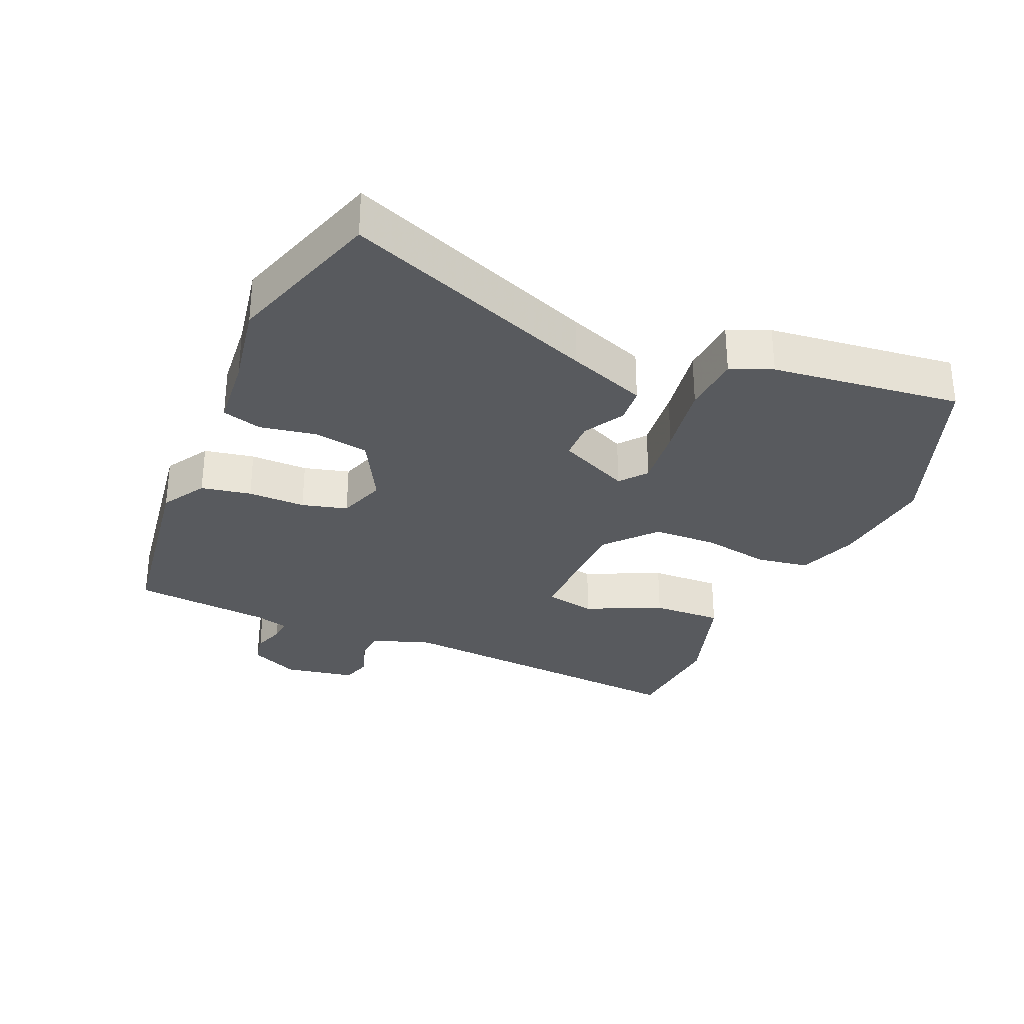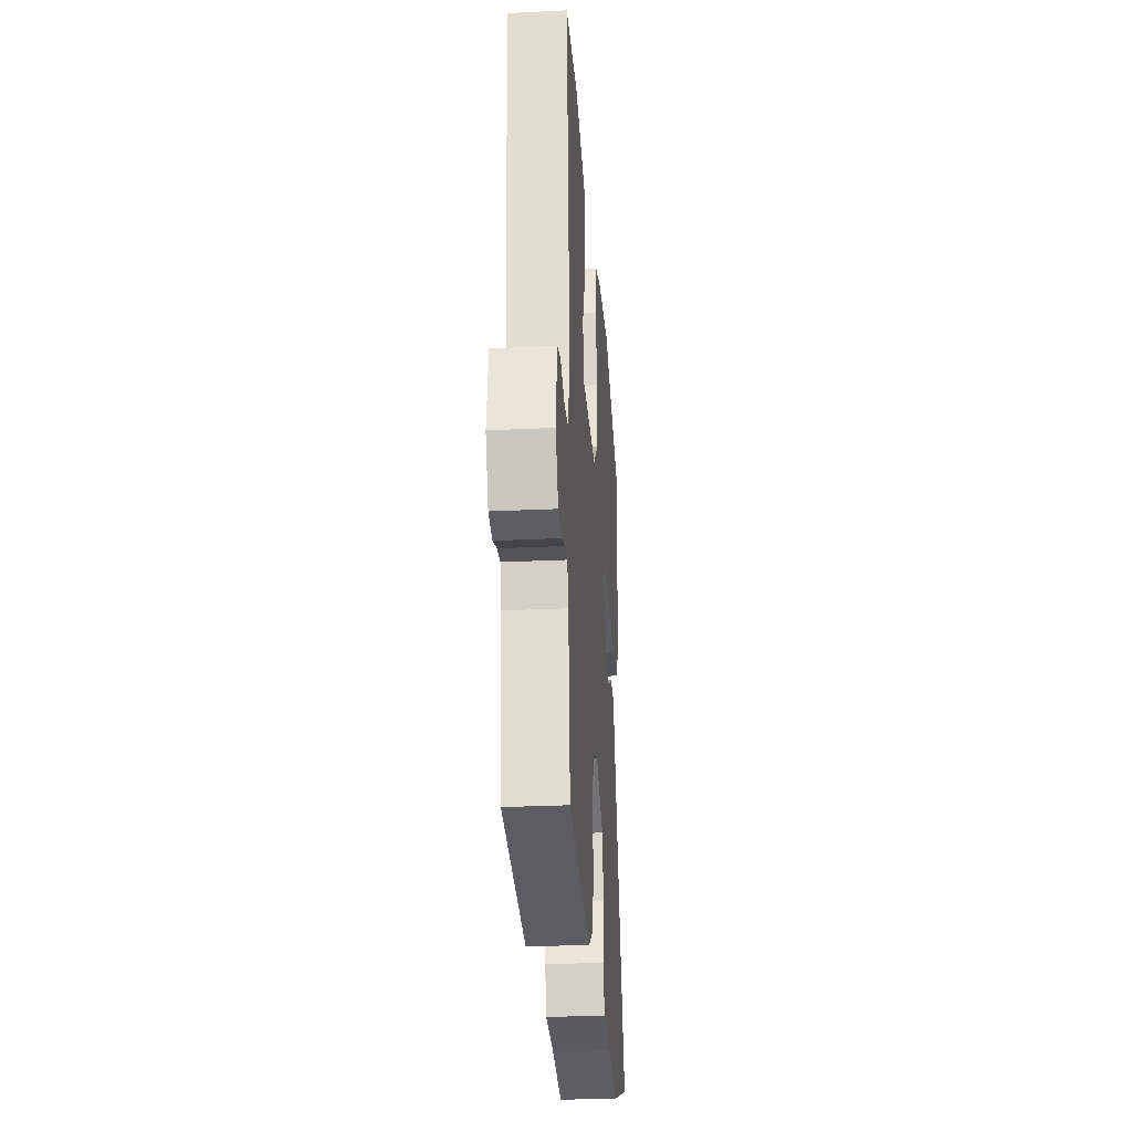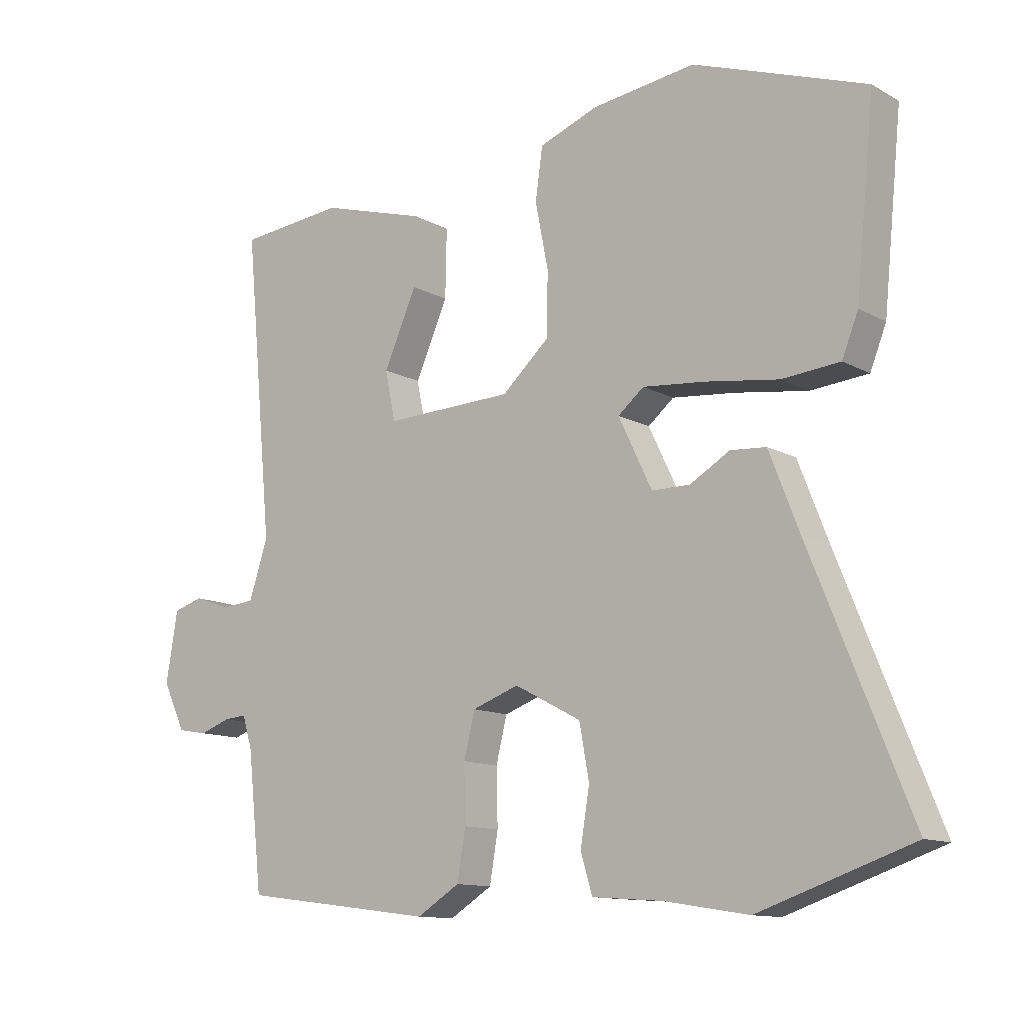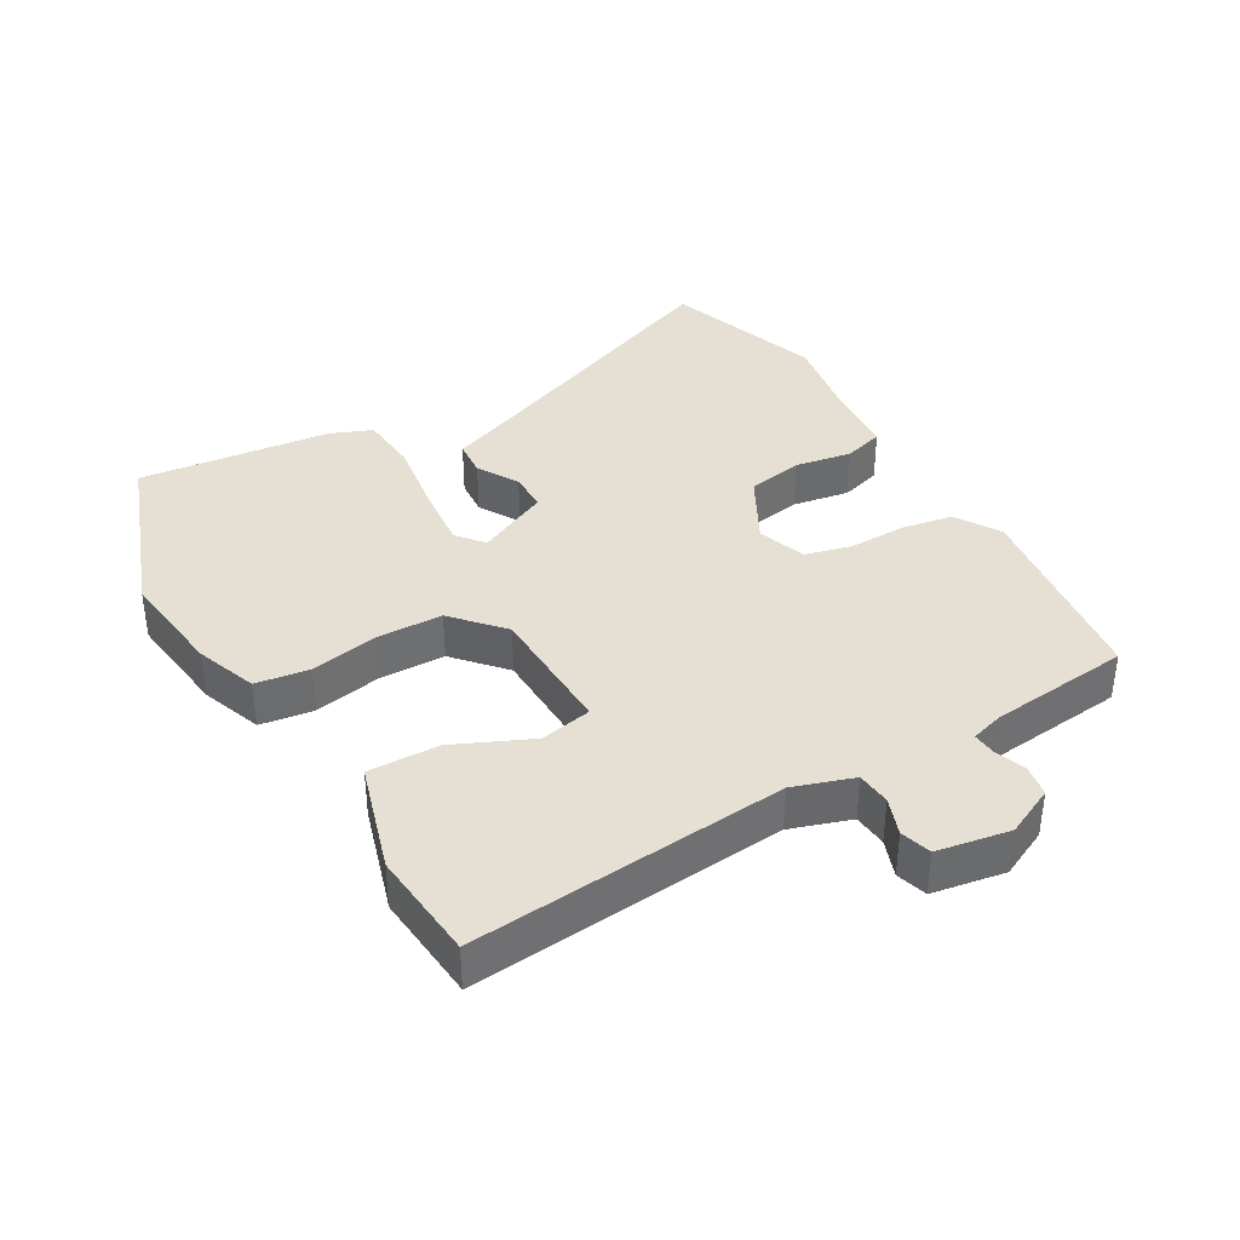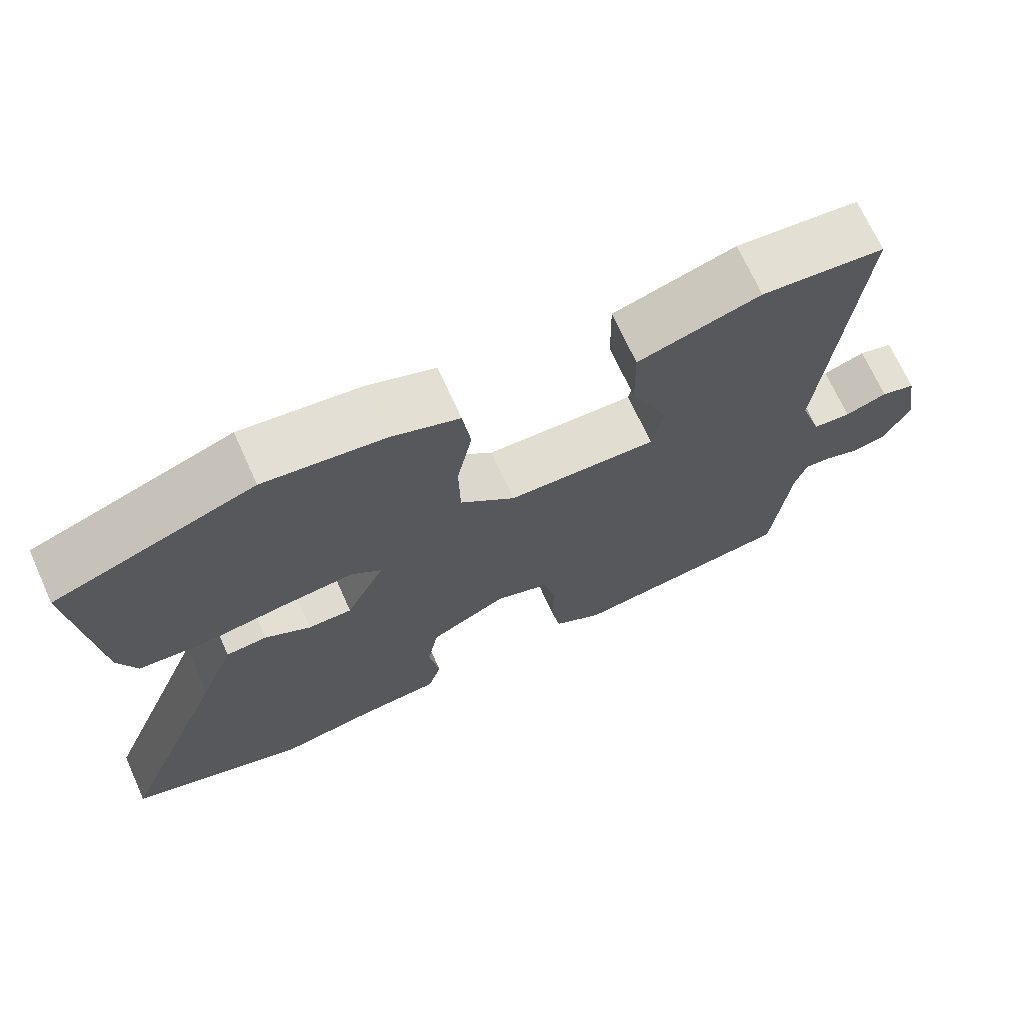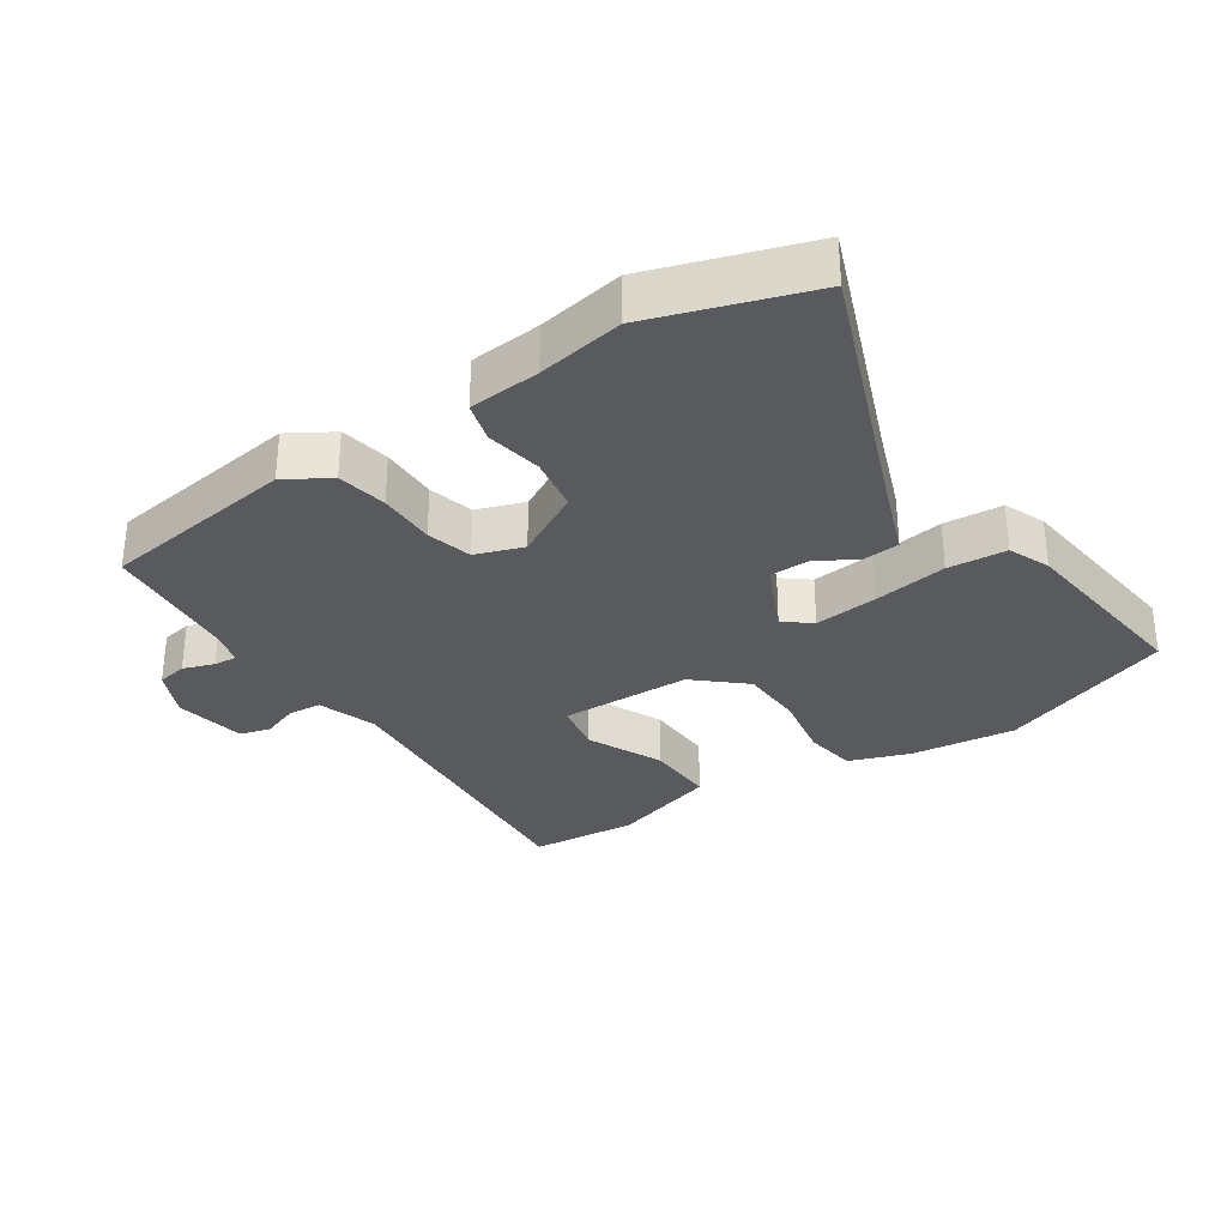
<metadata>
{"format":"obj","ext":"obj","renderer":"f3d","projection":"perspective","resolution":1024,"background":"white","views":[{"elev":-30.9,"azim":-112.4,"up":"+Y"},{"elev":-28.5,"azim":94.1,"up":"+Z"},{"elev":-12.1,"azim":-142.1,"up":"+Z"},{"elev":37.9,"azim":60.3,"up":"+Y"},{"elev":70.2,"azim":-24.3,"up":"+Z"},{"elev":-31.3,"azim":-145.5,"up":"+Y"}]}
</metadata>
<code>
v -0.369 0.07 -0.545
v -0.605 0.07 -0.464
v -0.452 0.07 -0.085
v -0.406 0.07 0.033
v -0.351 0.07 0.037
v -0.29 0.07 0.001
v -0.231 0.07 0.001
v -0.179 0.07 0.109
v -0.219 0.07 0.142
v -0.315 0.07 0.133
v -0.428 0.07 0.117
v -0.517 0.07 0.125
v -0.542 0.07 0.188
v -0.571 0.07 0.475
v -0.305 0.07 0.57
v -0.145 0.07 0.549
v -0.054 0.07 0.515
v -0.043 0.07 0.435
v -0.063 0.07 0.333
v -0.061 0.07 0.236
v 0.012 0.07 0.17
v 0.211 0.07 0.163
v 0.227 0.07 0.24
v 0.176 0.07 0.355
v 0.174 0.07 0.461
v 0.337 0.07 0.509
v 0.501 0.07 0.493
v 0.457 0.07 0.024
v 0.486 0.07 -0.066
v 0.537 0.07 -0.071
v 0.593 0.07 -0.051
v 0.639 0.07 -0.065
v 0.657 0.07 -0.174
v 0.622 0.07 -0.247
v 0.576 0.07 -0.255
v 0.529 0.07 -0.238
v 0.494 0.07 -0.235
v 0.479 0.07 -0.284
v 0.456 0.07 -0.495
v 0.157 0.07 -0.533
v 0.091 0.07 -0.492
v 0.078 0.07 -0.416
v 0.08 0.07 -0.329
v 0.063 0.07 -0.26
v -0.009 0.07 -0.234
v -0.112 0.07 -0.288
v -0.127 0.07 -0.371
v -0.113 0.07 -0.456
v -0.131 0.07 -0.516
v -0.239 0.07 -0.524
v -0.369 0 -0.545
v -0.605 0 -0.464
v -0.452 0 -0.085
v -0.406 0 0.033
v -0.351 0 0.037
v -0.29 0 0.001
v -0.231 0 0.001
v -0.179 0 0.109
v -0.219 0 0.142
v -0.315 0 0.133
v -0.428 0 0.117
v -0.517 0 0.125
v -0.542 0 0.188
v -0.571 0 0.475
v -0.305 0 0.57
v -0.145 0 0.549
v -0.054 0 0.515
v -0.043 0 0.435
v -0.063 0 0.333
v -0.061 0 0.236
v 0.012 0 0.17
v 0.211 0 0.163
v 0.227 0 0.24
v 0.176 0 0.355
v 0.174 0 0.461
v 0.337 0 0.509
v 0.501 0 0.493
v 0.457 0 0.024
v 0.486 0 -0.066
v 0.537 0 -0.071
v 0.593 0 -0.051
v 0.639 0 -0.065
v 0.657 0 -0.174
v 0.622 0 -0.247
v 0.576 0 -0.255
v 0.529 0 -0.238
v 0.494 0 -0.235
v 0.479 0 -0.284
v 0.456 0 -0.495
v 0.157 0 -0.533
v 0.091 0 -0.492
v 0.078 0 -0.416
v 0.08 0 -0.329
v 0.063 0 -0.26
v -0.009 0 -0.234
v -0.112 0 -0.288
v -0.127 0 -0.371
v -0.113 0 -0.456
v -0.131 0 -0.516
v -0.239 0 -0.524
f 47 48 49 50
f 46 47 50 1
f 40 41 42 43
f 38 39 40 43
f 37 38 43 44
f 33 34 35 36
f 33 36 37
f 30 31 32 33
f 29 30 33 37
f 28 29 37 44
f 23 24 25 26
f 22 23 26 27
f 16 17 18 19
f 16 19 20
f 15 16 20
f 14 15 20
f 13 14 20 21
f 10 11 12 13
f 9 10 13 21
f 3 4 5 6
f 3 6 7
f 46 1 2 3
f 45 46 3 7
f 22 27 28 44
f 8 9 21 22
f 22 44 45
f 7 8 22 45
f 100 99 98 97
f 51 100 97 96
f 93 92 91 90
f 93 90 89 88
f 94 93 88 87
f 86 85 84 83
f 87 86 83
f 83 82 81 80
f 87 83 80 79
f 94 87 79 78
f 76 75 74 73
f 77 76 73 72
f 69 68 67 66
f 70 69 66
f 70 66 65
f 70 65 64
f 71 70 64 63
f 63 62 61 60
f 71 63 60 59
f 56 55 54 53
f 57 56 53
f 53 52 51 96
f 57 53 96 95
f 94 78 77 72
f 72 71 59 58
f 95 94 72
f 95 72 58 57
f 1 51 52 2
f 2 52 53 3
f 3 53 54 4
f 4 54 55 5
f 5 55 56 6
f 6 56 57 7
f 7 57 58 8
f 8 58 59 9
f 9 59 60 10
f 10 60 61 11
f 11 61 62 12
f 12 62 63 13
f 13 63 64 14
f 14 64 65 15
f 15 65 66 16
f 16 66 67 17
f 17 67 68 18
f 18 68 69 19
f 19 69 70 20
f 20 70 71 21
f 21 71 72 22
f 22 72 73 23
f 23 73 74 24
f 24 74 75 25
f 25 75 76 26
f 26 76 77 27
f 27 77 78 28
f 28 78 79 29
f 29 79 80 30
f 30 80 81 31
f 31 81 82 32
f 32 82 83 33
f 33 83 84 34
f 34 84 85 35
f 35 85 86 36
f 36 86 87 37
f 37 87 88 38
f 38 88 89 39
f 39 89 90 40
f 40 90 91 41
f 41 91 92 42
f 42 92 93 43
f 43 93 94 44
f 44 94 95 45
f 45 95 96 46
f 46 96 97 47
f 47 97 98 48
f 48 98 99 49
f 49 99 100 50
f 50 100 51 1

</code>
